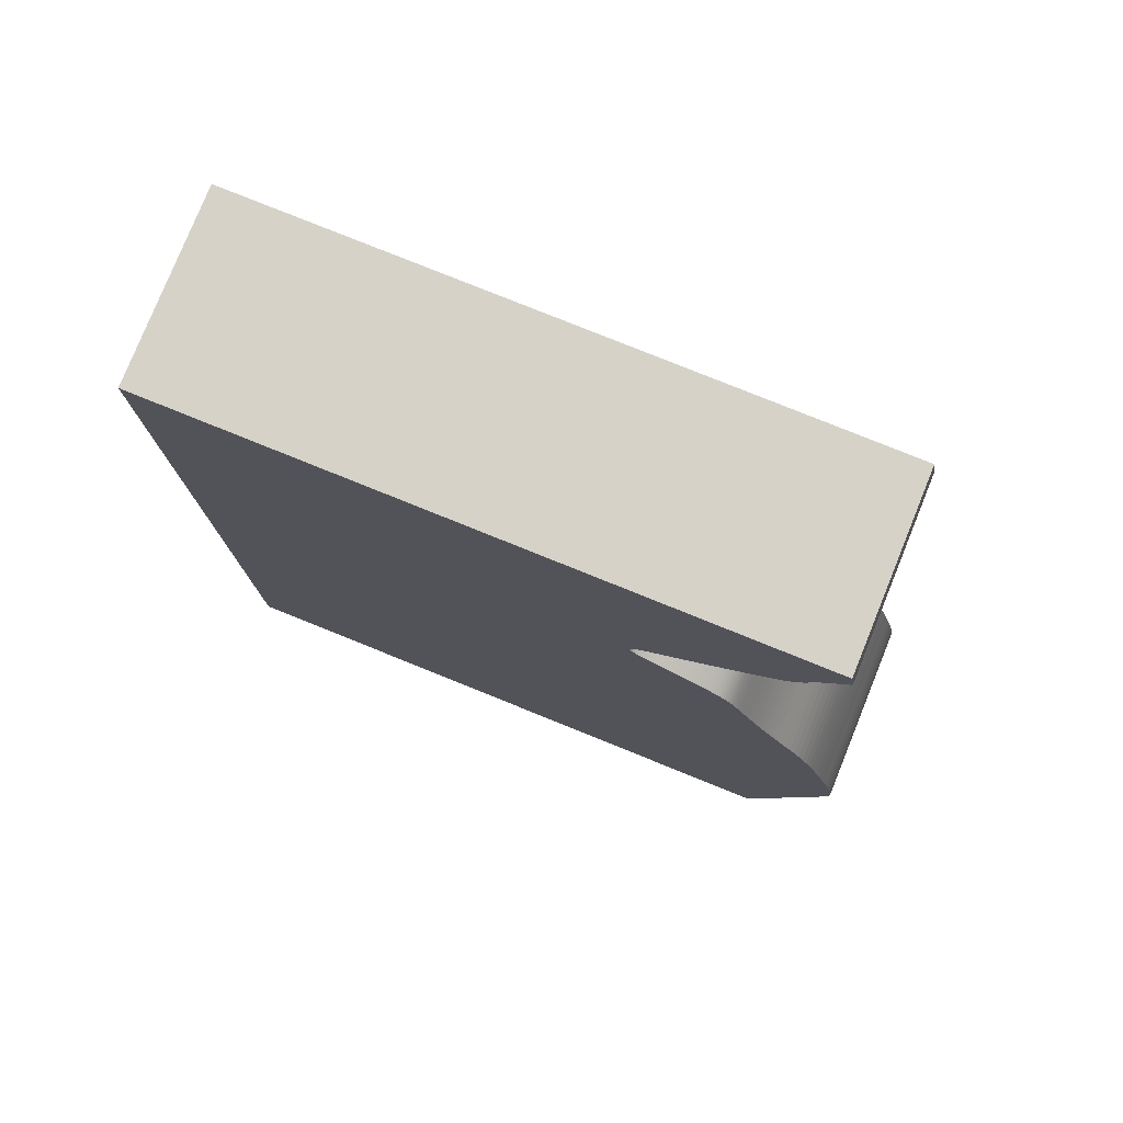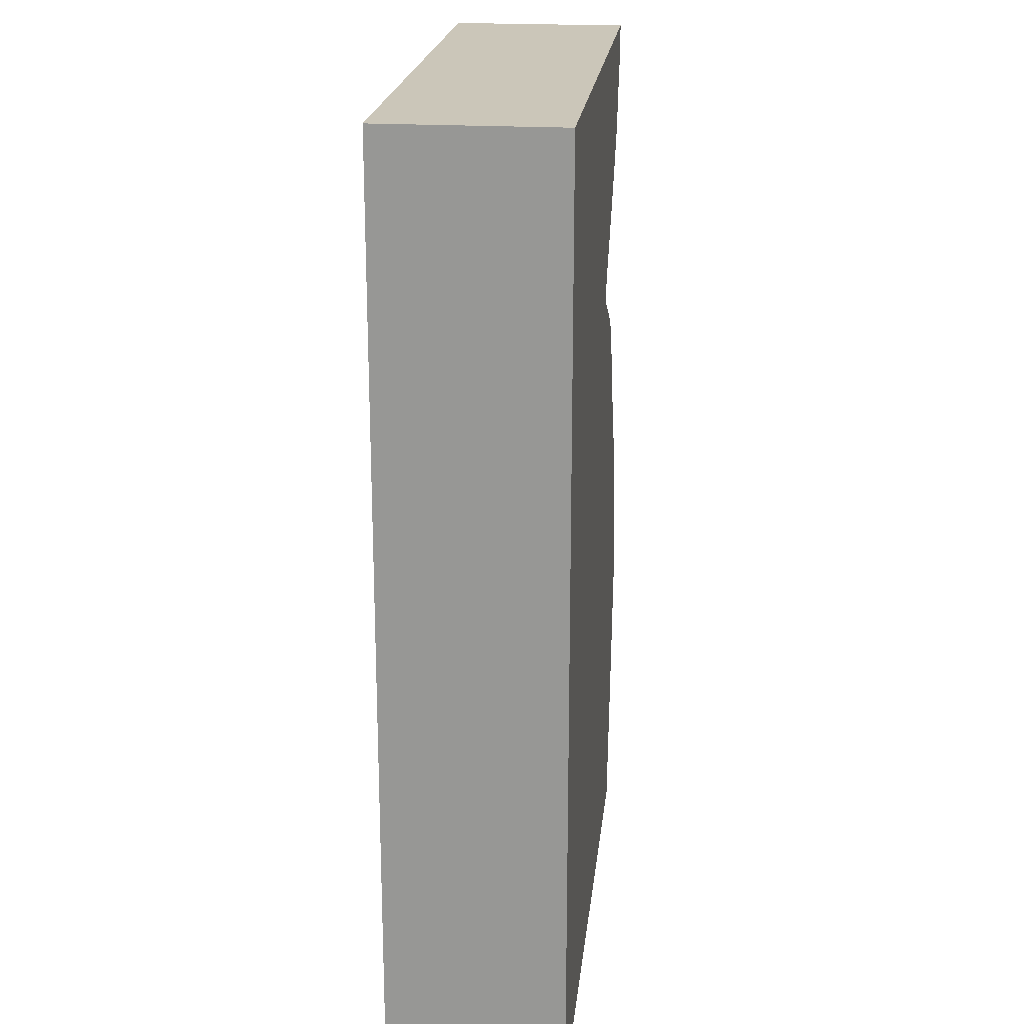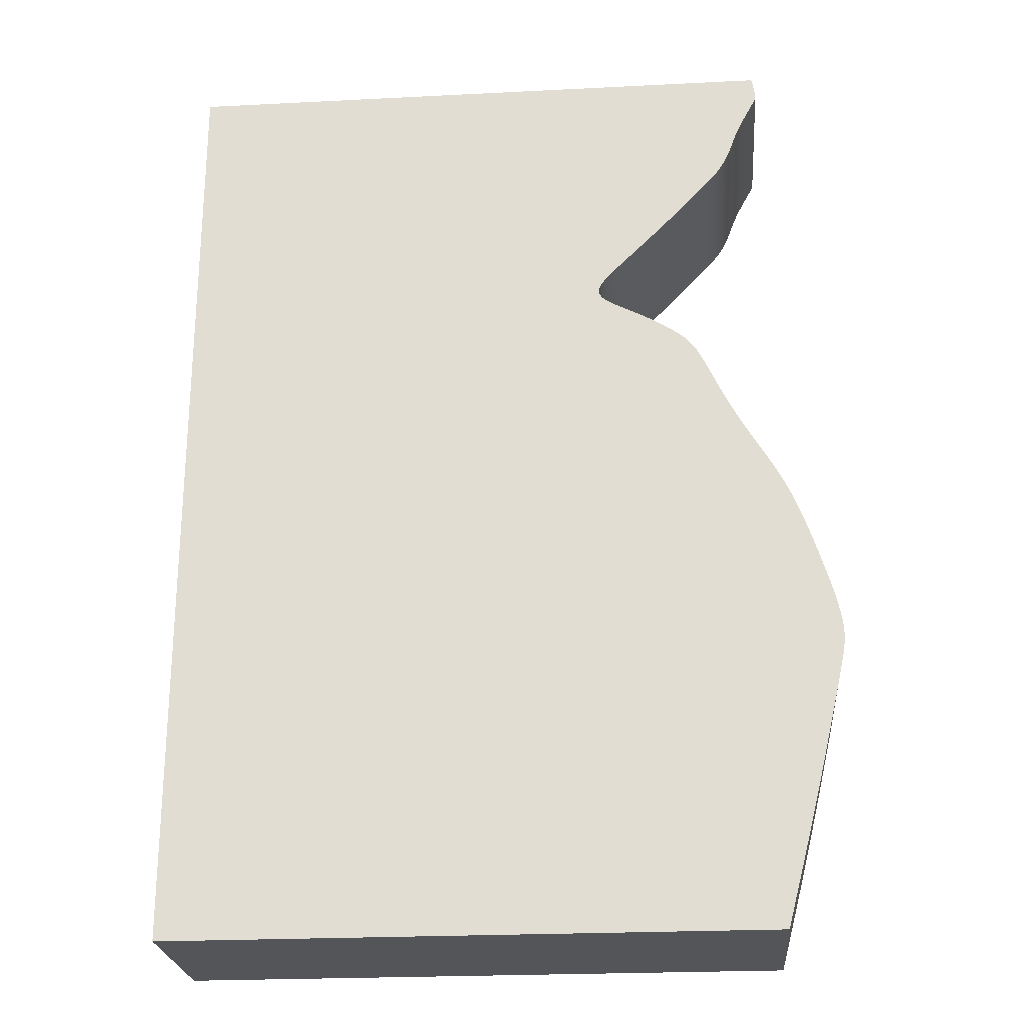
<metadata>
{"format":"obj","ext":"obj","renderer":"f3d","projection":"perspective","resolution":1024,"background":"white","views":[{"elev":78.6,"azim":-158.0,"up":"+Y"},{"elev":20.8,"azim":96.3,"up":"+Y"},{"elev":-24.1,"azim":-175.2,"up":"+Y"}]}
</metadata>
<code>
v 0.03515 0.009199 0
v 0.03479 0.007323 0
v 0.0346 0.006022 0
v 0.03459 0.005287 0
v 0.03472 0.004855 0
v 0.03493 0.004464 0
v 0.03518 0.004 0
v 0.03547 0.003462 0
v 0.03581 0.002849 0
v 0.03618 0.002164 0
v 0.03659 0.001409 0
v 0.03701 0.0006047 0
v 0.03744 -0.0002264 0
v 0.03784 -0.001062 0
v 0.03821 -0.001887 0
v 0.03856 -0.002691 0
v 0.03886 -0.00346 0
v 0.03913 -0.00419 0
v 0.03938 -0.00488 0
v 0.03962 -0.005534 0
v 0.03986 -0.006154 0
v 0.04011 -0.006742 0
v 0.04037 -0.007302 0
v 0.04063 -0.007839 0
v 0.04091 -0.008355 0
v 0.04119 -0.008854 0
v 0.0415 -0.009341 0
v 0.04182 -0.00982 0
v 0.04217 -0.0103 0
v 0.04253 -0.01077 0
v 0.04294 -0.01127 0
v 0.04341 -0.01182 0
v 0.04396 -0.01243 0
v 0.04462 -0.01315 0
v 0.0454 -0.01399 0
v 0.04633 -0.01498 0
v 0.04744 -0.01615 0
v 0.04869 -0.01748 0
v 0.05008 -0.01892 0
v 0.05157 -0.02046 0
v 0.05312 -0.02204 0
v 0.0547 -0.02362 0
v 0.05626 -0.02515 0
v 0.05774 -0.02659 0
v 0.05912 -0.02793 0
v 0.06035 -0.02914 0
v 0.06139 -0.0302 0
v 0.06224 -0.0311 0
v 0.0629 -0.03187 0
v 0.06339 -0.03253 0
v 0.06373 -0.03309 0
v 0.06393 -0.03359 0
v 0.06401 -0.03404 0
v 0.06398 -0.03446 0
v 0.06385 -0.03486 0
v 0.06361 -0.03524 0
v 0.06323 -0.03563 0
v 0.06274 -0.03602 0
v 0.06217 -0.03641 0
v 0.06151 -0.03679 0
v 0.06078 -0.03719 0
v 0.05999 -0.0376 0
v 0.05914 -0.03802 0
v 0.05828 -0.03845 0
v 0.05743 -0.03888 0
v 0.05662 -0.0393 0
v 0.05584 -0.03973 0
v 0.05509 -0.04013 0
v 0.05438 -0.04053 0
v 0.05372 -0.04092 0
v 0.05311 -0.0413 0
v 0.05254 -0.04167 0
v 0.052 -0.04202 0
v 0.0515 -0.04236 0
v 0.05102 -0.04269 0
v 0.05058 -0.04302 0
v 0.05016 -0.04333 0
v 0.04978 -0.04365 0
v 0.04941 -0.04397 0
v 0.04906 -0.04429 0
v 0.04874 -0.04462 0
v 0.04842 -0.04496 0
v 0.04812 -0.04531 0
v 0.04783 -0.04568 0
v 0.04755 -0.04607 0
v 0.04727 -0.0465 0
v 0.04699 -0.04697 0
v 0.04671 -0.04748 0
v 0.04641 -0.04803 0
v 0.0461 -0.04863 0
v 0.04578 -0.04929 0
v 0.04544 -0.05002 0
v 0.04507 -0.05081 0
v 0.04467 -0.05166 0
v 0.04424 -0.05259 0
v 0.04377 -0.05359 0
v 0.04326 -0.05465 0
v 0.04271 -0.05577 0
v 0.04211 -0.05695 0
v 0.04147 -0.0582 0
v 0.04077 -0.0595 0
v 0.04002 -0.06086 0
v 0.03922 -0.06226 0
v 0.03836 -0.06371 0
v 0.03745 -0.0652 0
v 0.03653 -0.06673 0
v 0.03559 -0.06831 0
v 0.03467 -0.06993 0
v 0.03377 -0.0716 0
v 0.03292 -0.07332 0
v 0.03212 -0.07508 0
v 0.03138 -0.07686 0
v 0.0307 -0.07865 0
v 0.03007 -0.08039 0
v 0.02949 -0.08208 0
v 0.02896 -0.0837 0
v 0.02846 -0.08525 0
v 0.02801 -0.08672 0
v 0.02759 -0.08812 0
v 0.02718 -0.08943 0
v 0.02681 -0.09066 0
v 0.02648 -0.09183 0
v 0.02619 -0.09291 0
v 0.02594 -0.09393 0
v 0.02571 -0.09487 0
v 0.02553 -0.09575 0
v 0.02537 -0.09657 0
v 0.02524 -0.09734 0
v 0.02514 -0.09807 0
v 0.02507 -0.09875 0
v 0.02502 -0.09938 0
v 0.025 -0.1 0
v 0.02501 -0.1006 0
v 0.02505 -0.1013 0
v 0.02512 -0.1019 0
v 0.02523 -0.1027 0
v 0.02537 -0.1035 0
v 0.02556 -0.1045 0
v 0.02579 -0.1055 0
v 0.02607 -0.1068 0
v 0.0264 -0.1082 0
v 0.02678 -0.1099 0
v 0.02723 -0.1118 0
v 0.02774 -0.114 0
v 0.02831 -0.1164 0
v 0.02895 -0.1191 0
v 0.02966 -0.1221 0
v 0.03044 -0.1253 0
v 0.03126 -0.1286 0
v 0.03213 -0.132 0
v 0.03302 -0.1355 0
v 0.03392 -0.1389 0
v 0.03481 -0.1423 0
v 0.03567 -0.1456 0
v 0.03647 -0.1486 0
v 0.1365 -0.1486 0
v 0.1365 0.009199 0
v 0.03515 0.009199 0.03
v 0.03479 0.007323 0.03
v 0.0346 0.006022 0.03
v 0.03459 0.005287 0.03
v 0.03472 0.004855 0.03
v 0.03493 0.004464 0.03
v 0.03518 0.004 0.03
v 0.03547 0.003462 0.03
v 0.03581 0.002849 0.03
v 0.03618 0.002164 0.03
v 0.03659 0.001409 0.03
v 0.03701 0.0006047 0.03
v 0.03744 -0.0002264 0.03
v 0.03784 -0.001062 0.03
v 0.03821 -0.001887 0.03
v 0.03856 -0.002691 0.03
v 0.03886 -0.00346 0.03
v 0.03913 -0.00419 0.03
v 0.03938 -0.00488 0.03
v 0.03962 -0.005534 0.03
v 0.03986 -0.006154 0.03
v 0.04011 -0.006742 0.03
v 0.04037 -0.007302 0.03
v 0.04063 -0.007839 0.03
v 0.04091 -0.008355 0.03
v 0.04119 -0.008854 0.03
v 0.0415 -0.009341 0.03
v 0.04182 -0.00982 0.03
v 0.04217 -0.0103 0.03
v 0.04253 -0.01077 0.03
v 0.04294 -0.01127 0.03
v 0.04341 -0.01182 0.03
v 0.04396 -0.01243 0.03
v 0.04462 -0.01315 0.03
v 0.0454 -0.01399 0.03
v 0.04633 -0.01498 0.03
v 0.04744 -0.01615 0.03
v 0.04869 -0.01748 0.03
v 0.05008 -0.01892 0.03
v 0.05157 -0.02046 0.03
v 0.05312 -0.02204 0.03
v 0.0547 -0.02362 0.03
v 0.05626 -0.02515 0.03
v 0.05774 -0.02659 0.03
v 0.05912 -0.02793 0.03
v 0.06035 -0.02914 0.03
v 0.06139 -0.0302 0.03
v 0.06224 -0.0311 0.03
v 0.0629 -0.03187 0.03
v 0.06339 -0.03253 0.03
v 0.06373 -0.03309 0.03
v 0.06393 -0.03359 0.03
v 0.06401 -0.03404 0.03
v 0.06398 -0.03446 0.03
v 0.06385 -0.03486 0.03
v 0.06361 -0.03524 0.03
v 0.06323 -0.03563 0.03
v 0.06274 -0.03602 0.03
v 0.06217 -0.03641 0.03
v 0.06151 -0.03679 0.03
v 0.06078 -0.03719 0.03
v 0.05999 -0.0376 0.03
v 0.05914 -0.03802 0.03
v 0.05828 -0.03845 0.03
v 0.05743 -0.03888 0.03
v 0.05662 -0.0393 0.03
v 0.05584 -0.03973 0.03
v 0.05509 -0.04013 0.03
v 0.05438 -0.04053 0.03
v 0.05372 -0.04092 0.03
v 0.05311 -0.0413 0.03
v 0.05254 -0.04167 0.03
v 0.052 -0.04202 0.03
v 0.0515 -0.04236 0.03
v 0.05102 -0.04269 0.03
v 0.05058 -0.04302 0.03
v 0.05016 -0.04333 0.03
v 0.04978 -0.04365 0.03
v 0.04941 -0.04397 0.03
v 0.04906 -0.04429 0.03
v 0.04874 -0.04462 0.03
v 0.04842 -0.04496 0.03
v 0.04812 -0.04531 0.03
v 0.04783 -0.04568 0.03
v 0.04755 -0.04607 0.03
v 0.04727 -0.0465 0.03
v 0.04699 -0.04697 0.03
v 0.04671 -0.04748 0.03
v 0.04641 -0.04803 0.03
v 0.0461 -0.04863 0.03
v 0.04578 -0.04929 0.03
v 0.04544 -0.05002 0.03
v 0.04507 -0.05081 0.03
v 0.04467 -0.05166 0.03
v 0.04424 -0.05259 0.03
v 0.04377 -0.05359 0.03
v 0.04326 -0.05465 0.03
v 0.04271 -0.05577 0.03
v 0.04211 -0.05695 0.03
v 0.04147 -0.0582 0.03
v 0.04077 -0.0595 0.03
v 0.04002 -0.06086 0.03
v 0.03922 -0.06226 0.03
v 0.03836 -0.06371 0.03
v 0.03745 -0.0652 0.03
v 0.03653 -0.06673 0.03
v 0.03559 -0.06831 0.03
v 0.03467 -0.06993 0.03
v 0.03377 -0.0716 0.03
v 0.03292 -0.07332 0.03
v 0.03212 -0.07508 0.03
v 0.03138 -0.07686 0.03
v 0.0307 -0.07865 0.03
v 0.03007 -0.08039 0.03
v 0.02949 -0.08208 0.03
v 0.02896 -0.0837 0.03
v 0.02846 -0.08525 0.03
v 0.02801 -0.08672 0.03
v 0.02759 -0.08812 0.03
v 0.02718 -0.08943 0.03
v 0.02681 -0.09066 0.03
v 0.02648 -0.09183 0.03
v 0.02619 -0.09291 0.03
v 0.02594 -0.09393 0.03
v 0.02571 -0.09487 0.03
v 0.02553 -0.09575 0.03
v 0.02537 -0.09657 0.03
v 0.02524 -0.09734 0.03
v 0.02514 -0.09807 0.03
v 0.02507 -0.09875 0.03
v 0.02502 -0.09938 0.03
v 0.025 -0.1 0.03
v 0.02501 -0.1006 0.03
v 0.02505 -0.1013 0.03
v 0.02512 -0.1019 0.03
v 0.02523 -0.1027 0.03
v 0.02537 -0.1035 0.03
v 0.02556 -0.1045 0.03
v 0.02579 -0.1055 0.03
v 0.02607 -0.1068 0.03
v 0.0264 -0.1082 0.03
v 0.02678 -0.1099 0.03
v 0.02723 -0.1118 0.03
v 0.02774 -0.114 0.03
v 0.02831 -0.1164 0.03
v 0.02895 -0.1191 0.03
v 0.02966 -0.1221 0.03
v 0.03044 -0.1253 0.03
v 0.03126 -0.1286 0.03
v 0.03213 -0.132 0.03
v 0.03302 -0.1355 0.03
v 0.03392 -0.1389 0.03
v 0.03481 -0.1423 0.03
v 0.03567 -0.1456 0.03
v 0.03647 -0.1486 0.03
v 0.1365 -0.1486 0.03
v 0.1365 0.009199 0.03
f 2 1 157
f 4 3 2
f 6 5 4
f 8 7 6
f 20 19 18
f 22 21 20
f 24 23 22
f 26 25 24
f 28 27 26
f 30 29 28
f 32 31 30
f 34 33 32
f 36 35 34
f 38 37 36
f 40 39 38
f 42 41 40
f 44 43 42
f 65 64 63
f 67 66 65
f 69 68 67
f 71 70 69
f 73 72 71
f 75 74 73
f 77 76 75
f 79 78 77
f 81 80 79
f 83 82 81
f 85 84 83
f 87 86 85
f 89 88 87
f 91 90 89
f 93 92 91
f 107 106 105
f 109 108 107
f 111 110 109
f 113 112 111
f 115 114 113
f 117 116 115
f 119 118 117
f 121 120 119
f 123 122 121
f 125 124 123
f 127 126 125
f 129 128 127
f 131 130 129
f 133 132 131
f 135 134 133
f 137 136 135
f 139 138 137
f 141 140 139
f 143 142 141
f 145 144 143
f 147 146 145
f 149 148 147
f 151 150 149
f 153 152 151
f 155 154 153
f 157 156 155
f 4 2 157
f 8 6 4
f 22 20 18
f 26 24 22
f 30 28 26
f 34 32 30
f 38 36 34
f 42 40 38
f 45 44 42
f 65 63 62
f 69 67 65
f 73 71 69
f 77 75 73
f 81 79 77
f 85 83 81
f 89 87 85
f 93 91 89
f 107 105 104
f 111 109 107
f 115 113 111
f 119 117 115
f 123 121 119
f 127 125 123
f 131 129 127
f 135 133 131
f 139 137 135
f 143 141 139
f 147 145 143
f 151 149 147
f 155 153 151
f 8 4 157
f 22 18 17
f 30 26 22
f 38 34 30
f 45 42 38
f 69 65 62
f 77 73 69
f 85 81 77
f 93 89 85
f 111 107 104
f 119 115 111
f 127 123 119
f 135 131 127
f 143 139 135
f 151 147 143
f 157 155 151
f 9 8 157
f 30 22 17
f 45 38 30
f 69 62 61
f 85 77 69
f 94 93 85
f 111 104 103
f 127 119 111
f 143 135 127
f 157 151 143
f 10 9 157
f 30 17 16
f 46 45 30
f 85 69 61
f 95 94 85
f 111 103 102
f 143 127 111
f 11 10 157
f 30 16 15
f 47 46 30
f 85 61 60
f 96 95 85
f 143 111 102
f 12 11 157
f 30 15 14
f 85 60 59
f 97 96 85
f 143 102 101
f 13 12 157
f 47 30 14
f 97 85 59
f 143 101 100
f 14 13 157
f 48 47 14
f 97 59 58
f 143 100 99
f 48 14 157
f 97 58 57
f 143 99 98
f 49 48 157
f 98 97 57
f 157 143 98
f 50 49 157
f 157 98 57
f 51 50 157
f 157 57 56
f 52 51 157
f 157 56 55
f 53 52 157
f 157 55 54
f 54 53 157
f 314 158 159
f 159 160 161
f 161 162 163
f 163 164 165
f 175 176 177
f 177 178 179
f 179 180 181
f 181 182 183
f 183 184 185
f 185 186 187
f 187 188 189
f 189 190 191
f 191 192 193
f 193 194 195
f 195 196 197
f 197 198 199
f 199 200 201
f 220 221 222
f 222 223 224
f 224 225 226
f 226 227 228
f 228 229 230
f 230 231 232
f 232 233 234
f 234 235 236
f 236 237 238
f 238 239 240
f 240 241 242
f 242 243 244
f 244 245 246
f 246 247 248
f 248 249 250
f 262 263 264
f 264 265 266
f 266 267 268
f 268 269 270
f 270 271 272
f 272 273 274
f 274 275 276
f 276 277 278
f 278 279 280
f 280 281 282
f 282 283 284
f 284 285 286
f 286 287 288
f 288 289 290
f 290 291 292
f 292 293 294
f 294 295 296
f 296 297 298
f 298 299 300
f 300 301 302
f 302 303 304
f 304 305 306
f 306 307 308
f 308 309 310
f 310 311 312
f 312 313 314
f 314 159 161
f 161 163 165
f 175 177 179
f 179 181 183
f 183 185 187
f 187 189 191
f 191 193 195
f 195 197 199
f 199 201 202
f 219 220 222
f 222 224 226
f 226 228 230
f 230 232 234
f 234 236 238
f 238 240 242
f 242 244 246
f 246 248 250
f 261 262 264
f 264 266 268
f 268 270 272
f 272 274 276
f 276 278 280
f 280 282 284
f 284 286 288
f 288 290 292
f 292 294 296
f 296 298 300
f 300 302 304
f 304 306 308
f 308 310 312
f 314 161 165
f 174 175 179
f 179 183 187
f 187 191 195
f 195 199 202
f 219 222 226
f 226 230 234
f 234 238 242
f 242 246 250
f 261 264 268
f 268 272 276
f 276 280 284
f 284 288 292
f 292 296 300
f 300 304 308
f 308 312 314
f 314 165 166
f 174 179 187
f 187 195 202
f 218 219 226
f 226 234 242
f 242 250 251
f 260 261 268
f 268 276 284
f 284 292 300
f 300 308 314
f 314 166 167
f 173 174 187
f 187 202 203
f 218 226 242
f 242 251 252
f 259 260 268
f 268 284 300
f 314 167 168
f 172 173 187
f 187 203 204
f 217 218 242
f 242 252 253
f 259 268 300
f 314 168 169
f 171 172 187
f 216 217 242
f 242 253 254
f 258 259 300
f 314 169 170
f 171 187 204
f 216 242 254
f 257 258 300
f 314 170 171
f 171 204 205
f 215 216 254
f 256 257 300
f 314 171 205
f 214 215 254
f 255 256 300
f 314 205 206
f 214 254 255
f 255 300 314
f 314 206 207
f 214 255 314
f 314 207 208
f 213 214 314
f 314 208 209
f 212 213 314
f 314 209 210
f 211 212 314
f 314 210 211
f 159 158 2
f 2 158 1
f 160 159 3
f 3 159 2
f 161 160 4
f 4 160 3
f 162 161 5
f 5 161 4
f 163 162 6
f 6 162 5
f 164 163 7
f 7 163 6
f 165 164 8
f 8 164 7
f 166 165 9
f 9 165 8
f 167 166 10
f 10 166 9
f 168 167 11
f 11 167 10
f 169 168 12
f 12 168 11
f 170 169 13
f 13 169 12
f 171 170 14
f 14 170 13
f 172 171 15
f 15 171 14
f 173 172 16
f 16 172 15
f 174 173 17
f 17 173 16
f 175 174 18
f 18 174 17
f 176 175 19
f 19 175 18
f 177 176 20
f 20 176 19
f 178 177 21
f 21 177 20
f 179 178 22
f 22 178 21
f 180 179 23
f 23 179 22
f 181 180 24
f 24 180 23
f 182 181 25
f 25 181 24
f 183 182 26
f 26 182 25
f 184 183 27
f 27 183 26
f 185 184 28
f 28 184 27
f 186 185 29
f 29 185 28
f 187 186 30
f 30 186 29
f 188 187 31
f 31 187 30
f 189 188 32
f 32 188 31
f 190 189 33
f 33 189 32
f 191 190 34
f 34 190 33
f 192 191 35
f 35 191 34
f 193 192 36
f 36 192 35
f 194 193 37
f 37 193 36
f 195 194 38
f 38 194 37
f 196 195 39
f 39 195 38
f 197 196 40
f 40 196 39
f 198 197 41
f 41 197 40
f 199 198 42
f 42 198 41
f 200 199 43
f 43 199 42
f 201 200 44
f 44 200 43
f 202 201 45
f 45 201 44
f 203 202 46
f 46 202 45
f 204 203 47
f 47 203 46
f 205 204 48
f 48 204 47
f 206 205 49
f 49 205 48
f 207 206 50
f 50 206 49
f 208 207 51
f 51 207 50
f 209 208 52
f 52 208 51
f 210 209 53
f 53 209 52
f 211 210 54
f 54 210 53
f 212 211 55
f 55 211 54
f 213 212 56
f 56 212 55
f 214 213 57
f 57 213 56
f 215 214 58
f 58 214 57
f 216 215 59
f 59 215 58
f 217 216 60
f 60 216 59
f 218 217 61
f 61 217 60
f 219 218 62
f 62 218 61
f 220 219 63
f 63 219 62
f 221 220 64
f 64 220 63
f 222 221 65
f 65 221 64
f 223 222 66
f 66 222 65
f 224 223 67
f 67 223 66
f 225 224 68
f 68 224 67
f 226 225 69
f 69 225 68
f 227 226 70
f 70 226 69
f 228 227 71
f 71 227 70
f 229 228 72
f 72 228 71
f 230 229 73
f 73 229 72
f 231 230 74
f 74 230 73
f 232 231 75
f 75 231 74
f 233 232 76
f 76 232 75
f 234 233 77
f 77 233 76
f 235 234 78
f 78 234 77
f 236 235 79
f 79 235 78
f 237 236 80
f 80 236 79
f 238 237 81
f 81 237 80
f 239 238 82
f 82 238 81
f 240 239 83
f 83 239 82
f 241 240 84
f 84 240 83
f 242 241 85
f 85 241 84
f 243 242 86
f 86 242 85
f 244 243 87
f 87 243 86
f 245 244 88
f 88 244 87
f 246 245 89
f 89 245 88
f 247 246 90
f 90 246 89
f 248 247 91
f 91 247 90
f 249 248 92
f 92 248 91
f 250 249 93
f 93 249 92
f 251 250 94
f 94 250 93
f 252 251 95
f 95 251 94
f 253 252 96
f 96 252 95
f 254 253 97
f 97 253 96
f 255 254 98
f 98 254 97
f 256 255 99
f 99 255 98
f 257 256 100
f 100 256 99
f 258 257 101
f 101 257 100
f 259 258 102
f 102 258 101
f 260 259 103
f 103 259 102
f 261 260 104
f 104 260 103
f 262 261 105
f 105 261 104
f 263 262 106
f 106 262 105
f 264 263 107
f 107 263 106
f 265 264 108
f 108 264 107
f 266 265 109
f 109 265 108
f 267 266 110
f 110 266 109
f 268 267 111
f 111 267 110
f 269 268 112
f 112 268 111
f 270 269 113
f 113 269 112
f 271 270 114
f 114 270 113
f 272 271 115
f 115 271 114
f 273 272 116
f 116 272 115
f 274 273 117
f 117 273 116
f 275 274 118
f 118 274 117
f 276 275 119
f 119 275 118
f 277 276 120
f 120 276 119
f 278 277 121
f 121 277 120
f 279 278 122
f 122 278 121
f 280 279 123
f 123 279 122
f 281 280 124
f 124 280 123
f 282 281 125
f 125 281 124
f 283 282 126
f 126 282 125
f 284 283 127
f 127 283 126
f 285 284 128
f 128 284 127
f 286 285 129
f 129 285 128
f 287 286 130
f 130 286 129
f 288 287 131
f 131 287 130
f 289 288 132
f 132 288 131
f 290 289 133
f 133 289 132
f 291 290 134
f 134 290 133
f 292 291 135
f 135 291 134
f 293 292 136
f 136 292 135
f 294 293 137
f 137 293 136
f 295 294 138
f 138 294 137
f 296 295 139
f 139 295 138
f 297 296 140
f 140 296 139
f 298 297 141
f 141 297 140
f 299 298 142
f 142 298 141
f 300 299 143
f 143 299 142
f 301 300 144
f 144 300 143
f 302 301 145
f 145 301 144
f 303 302 146
f 146 302 145
f 304 303 147
f 147 303 146
f 305 304 148
f 148 304 147
f 306 305 149
f 149 305 148
f 307 306 150
f 150 306 149
f 308 307 151
f 151 307 150
f 309 308 152
f 152 308 151
f 310 309 153
f 153 309 152
f 311 310 154
f 154 310 153
f 312 311 155
f 155 311 154
f 313 312 156
f 156 312 155
f 158 314 1
f 1 314 157
f 314 313 157
f 157 313 156

</code>
